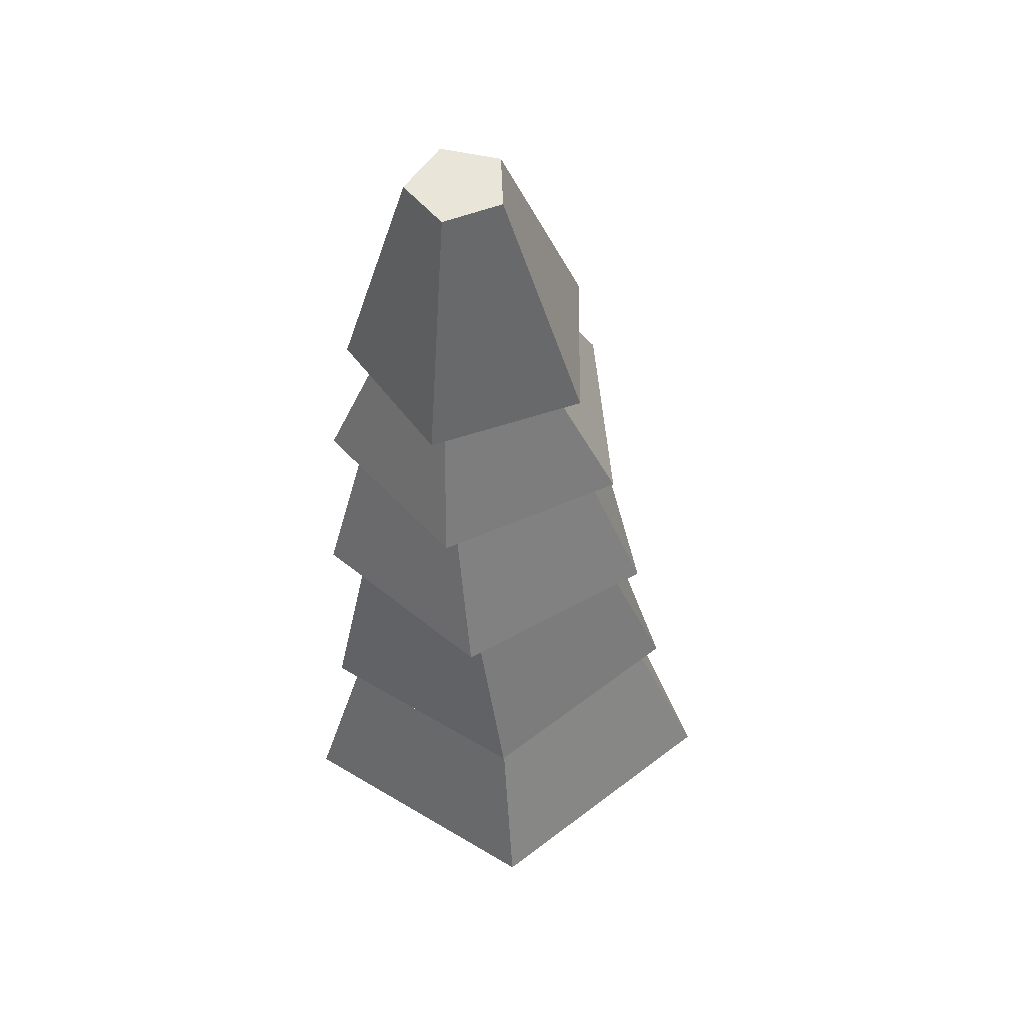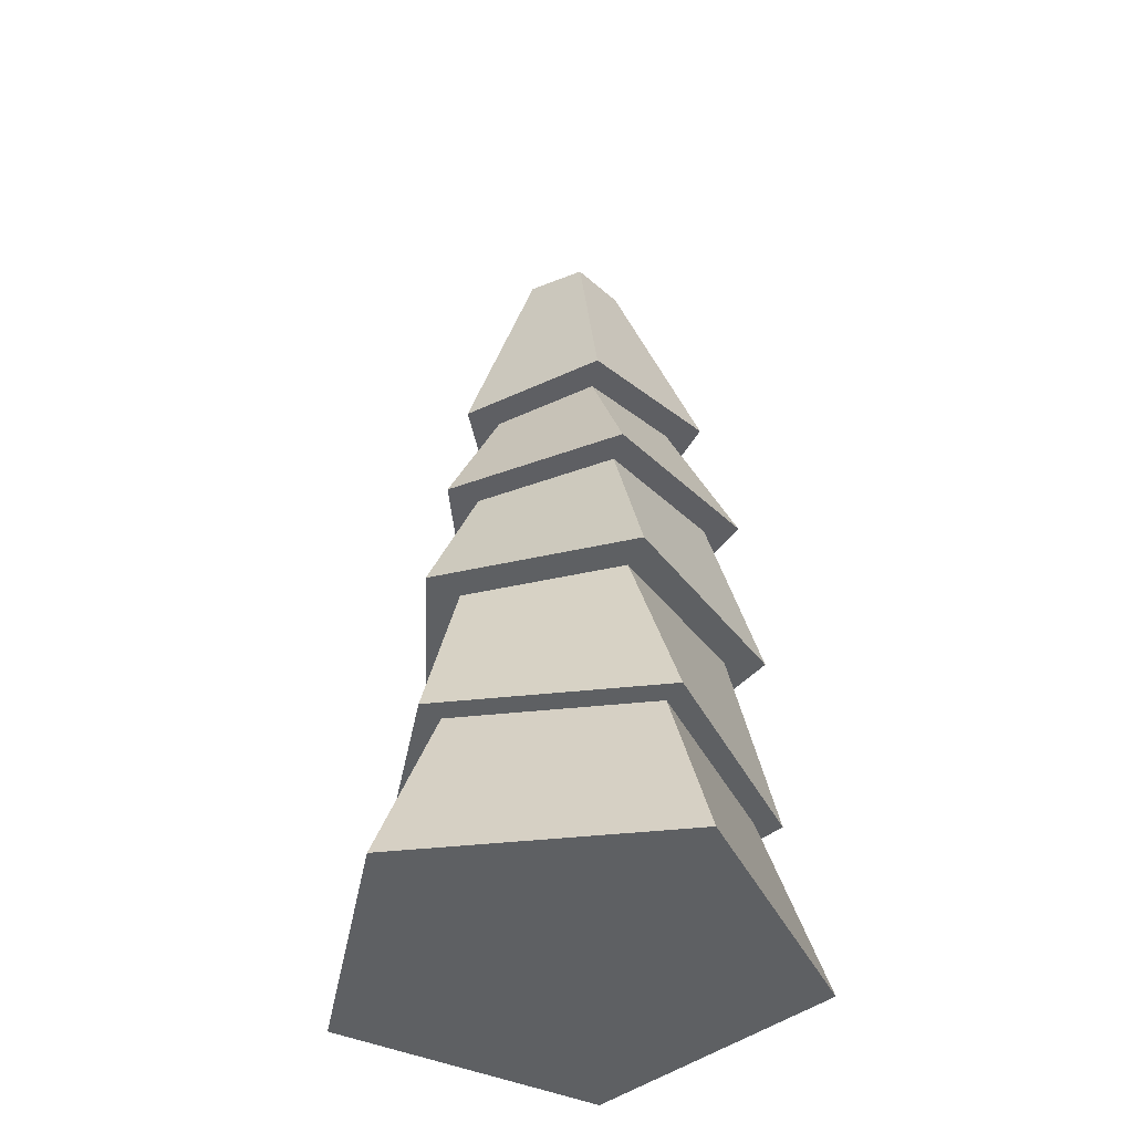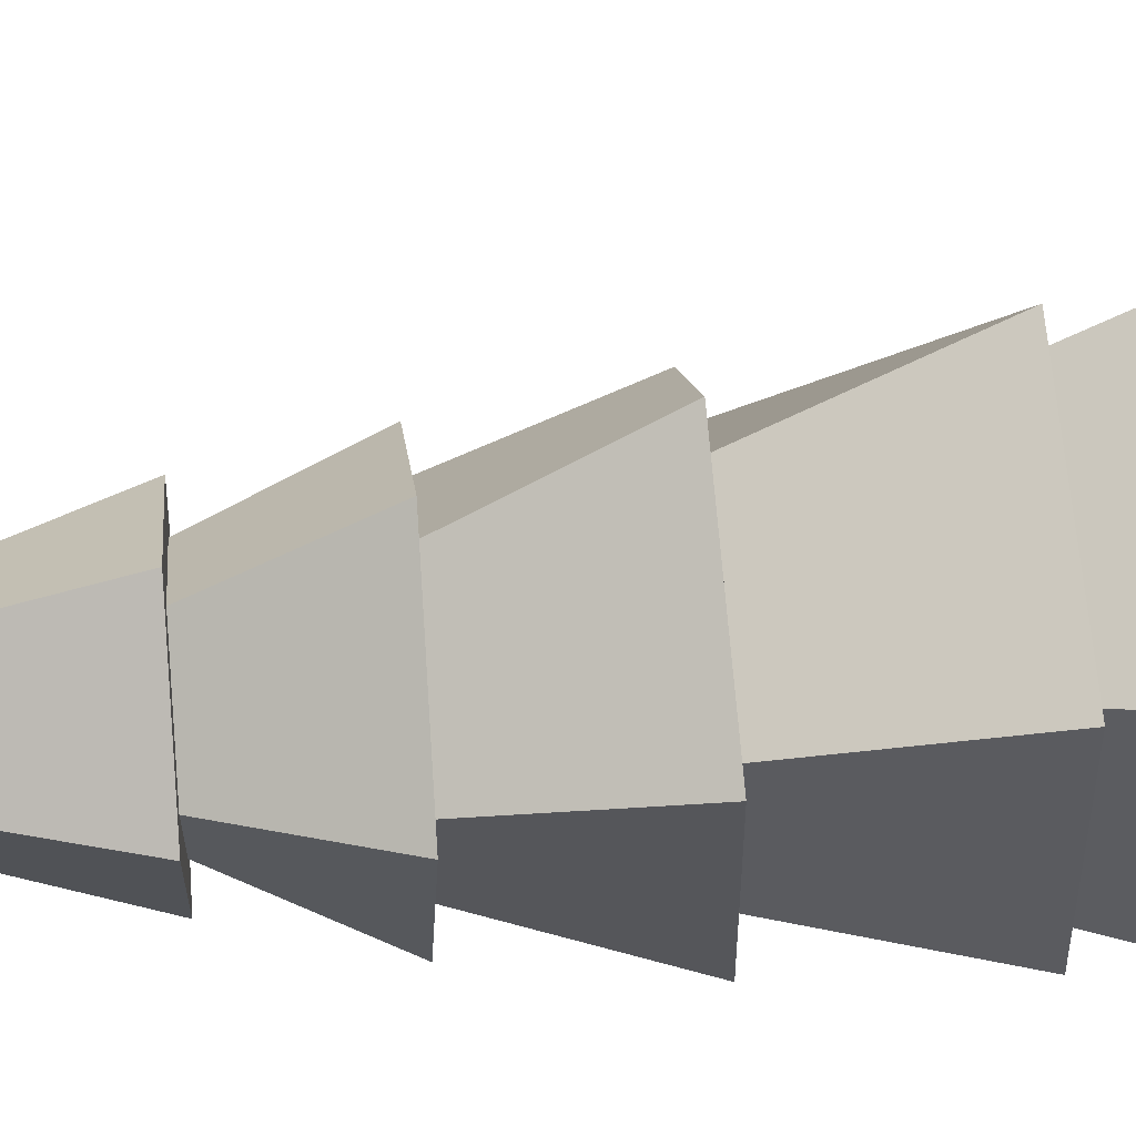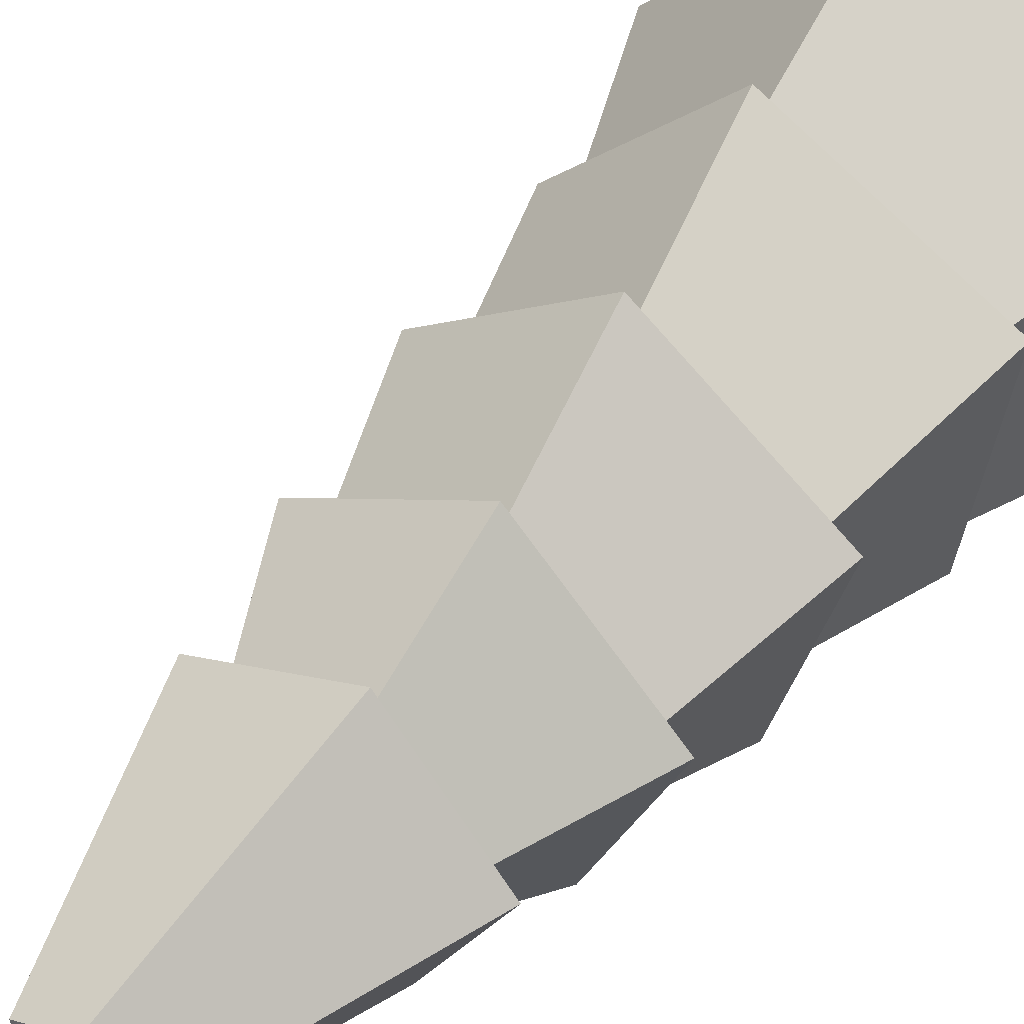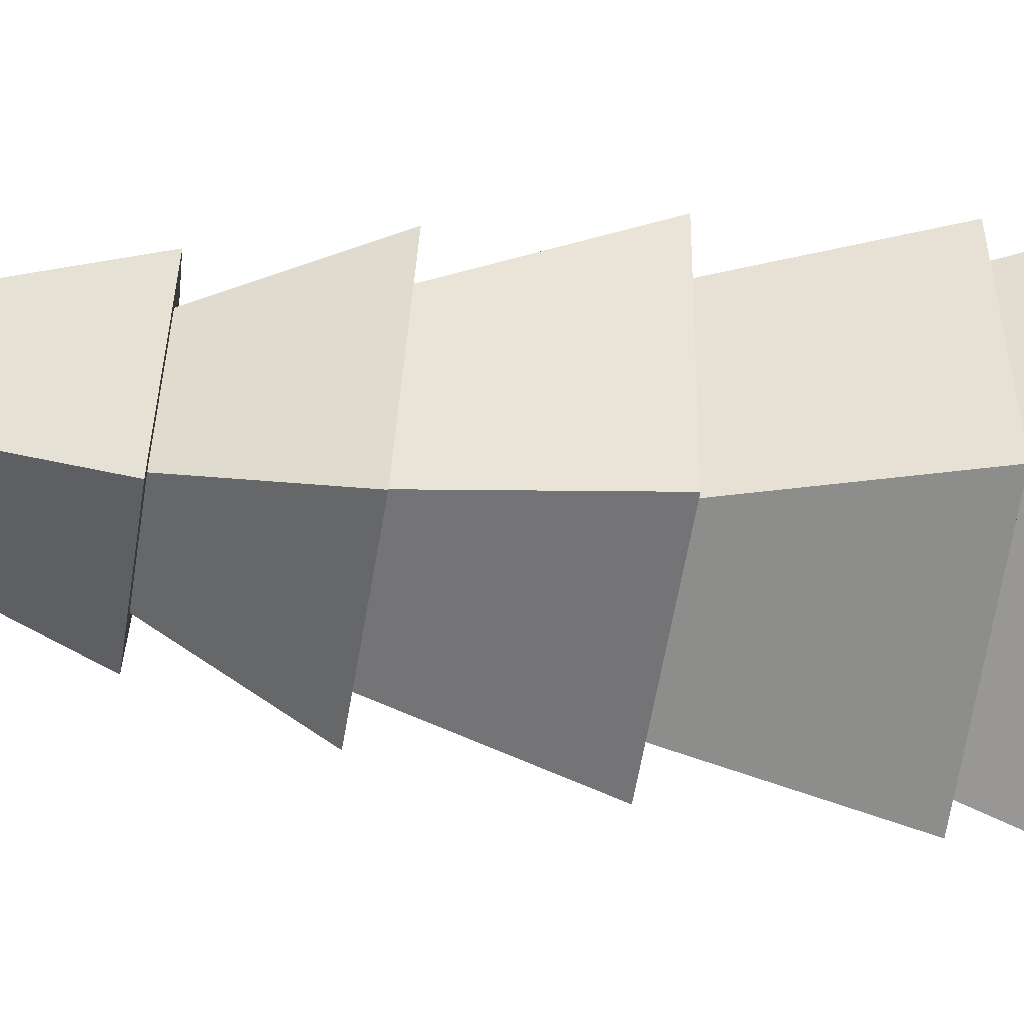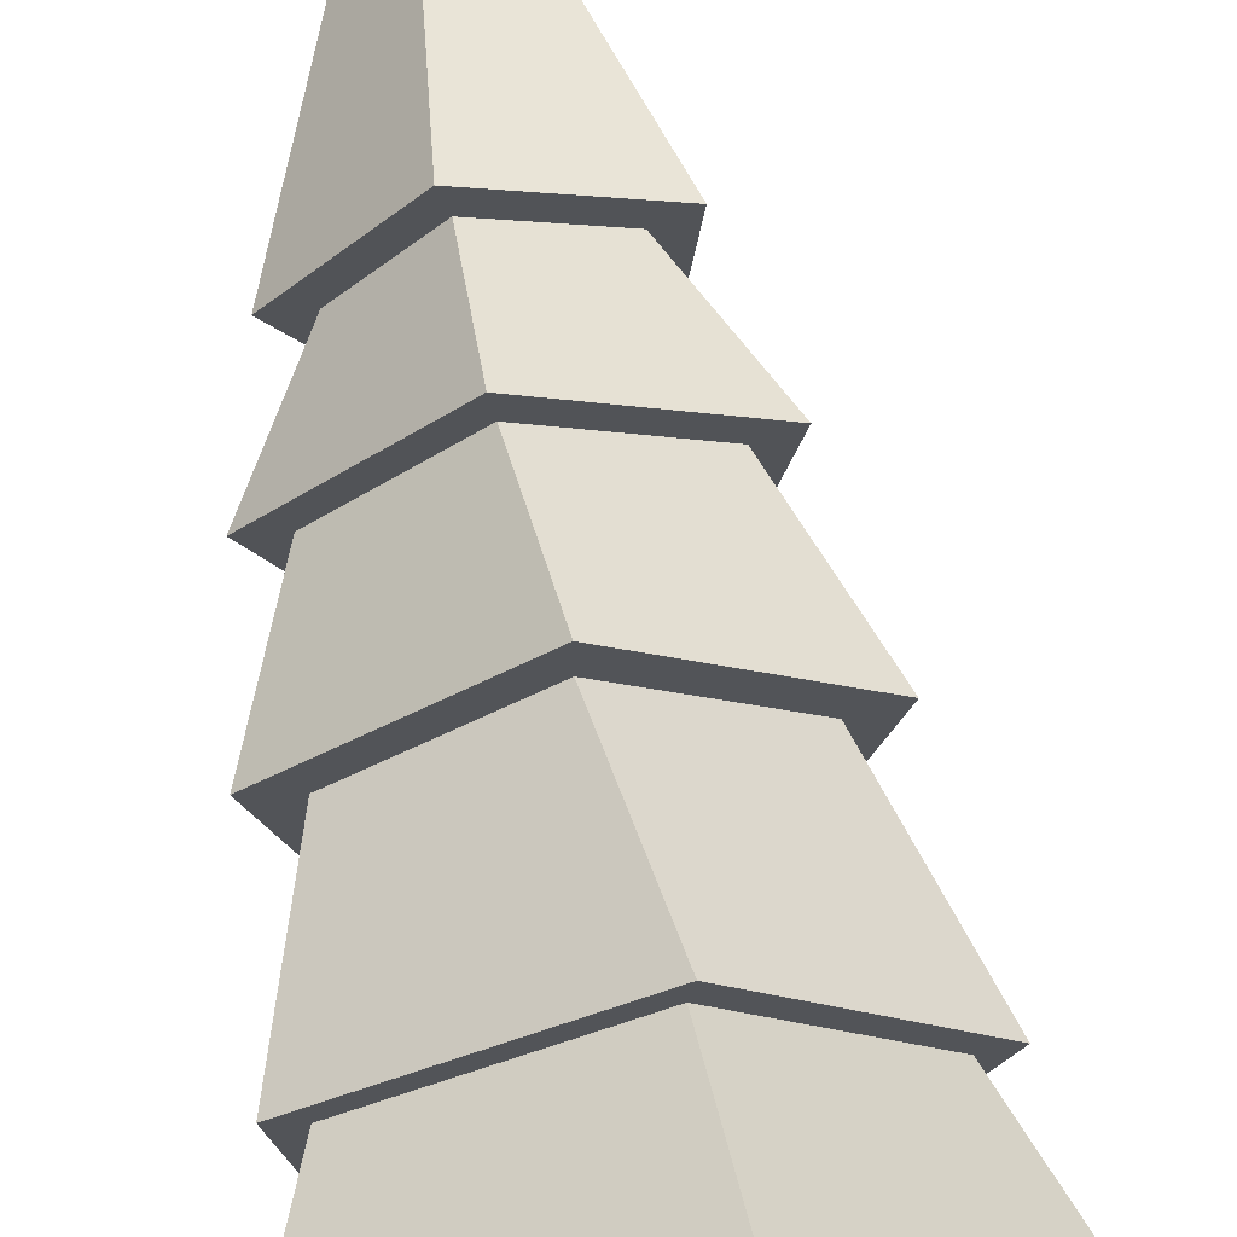
<metadata>
{"format":"obj","ext":"obj","renderer":"f3d","projection":"perspective","resolution":1024,"background":"white","views":[{"elev":55.4,"azim":6.2,"up":"+Y"},{"elev":-39.2,"azim":51.6,"up":"+Y"},{"elev":43.4,"azim":-92.3,"up":"+Z"},{"elev":45.2,"azim":-141.4,"up":"+Z"},{"elev":-60.1,"azim":-96.5,"up":"+Z"},{"elev":67.4,"azim":-6.0,"up":"+Z"}]}
</metadata>
<code>
g Cube_Cube
v -0.6638 -0.02869 0.1677
v -0.1665 -0.02869 -0.6641
v 0.6638 0.02869 -0.1677
v 0.1665 0.02869 0.6641
v -0.6306 0.9752 0.116
v -0.1959 0.9675 -0.6101
v 0.529 1.019 -0.1767
v 0.0944 1.027 0.5494
v -0.6128 3.747 -0.05361
v -0.2848 3.731 -0.6002
v 0.2618 3.76 -0.2731
v -0.06616 3.777 0.2735
v -0.491 6.668 -0.2174
v -0.2683 6.653 -0.5882
v 0.1027 6.665 -0.3659
v -0.1199 6.68 0.004945
v -0.6892 0.47 0.1525
v -0.1919 0.47 -0.6793
v 0.6384 0.5273 -0.1829
v 0.1411 0.5273 0.6489
v -0.6253 1.797 0.0657
v -0.2221 1.783 -0.607
v 0.4498 1.833 -0.2053
v 0.04659 1.847 0.4674
v -0.6208 2.482 0.02377
v -0.2442 2.468 -0.6045
v 0.3834 2.515 -0.2294
v 0.006803 2.528 0.3989
v -0.6165 3.124 -0.01553
v -0.2649 3.111 -0.6023
v 0.3212 3.155 -0.2519
v -0.0305 3.167 0.3348
v -0.5858 4.403 -0.09029
v -0.2812 4.383 -0.5976
v 0.2265 4.399 -0.2935
v -0.07806 4.42 0.2139
v -0.5644 4.914 -0.119
v -0.2783 4.895 -0.5955
v 0.1986 4.91 -0.3098
v -0.0875 4.93 0.1668
v -0.5448 5.383 -0.1453
v -0.2756 5.365 -0.5935
v 0.173 5.38 -0.3248
v -0.09617 5.398 0.1234
v -0.5262 5.828 -0.1702
v -0.2731 5.811 -0.5917
v 0.1487 5.825 -0.339
v -0.1044 5.842 0.08244
v -0.5083 6.255 -0.1942
v -0.2707 6.239 -0.5899
v 0.1253 6.252 -0.3526
v -0.1123 6.268 0.04307
g Cube_Material
f 1 2 3 4
f 16 15 14 13
f 5 6 18 17
f 6 7 19 18
f 7 8 20 19
f 8 5 17 20
f 21 22 6 5
f 22 23 7 6
f 23 24 8 7
f 24 21 5 8
f 25 26 22 21
f 26 27 23 22
f 27 28 24 23
f 28 25 21 24
f 29 30 26 25
f 30 31 27 26
f 31 32 28 27
f 32 29 25 28
f 9 10 30 29
f 10 11 31 30
f 11 12 32 31
f 12 9 29 32
f 33 34 10 9
f 34 35 11 10
f 35 36 12 11
f 36 33 9 12
f 37 38 34 33
f 38 39 35 34
f 39 40 36 35
f 40 37 33 36
f 41 42 38 37
f 42 43 39 38
f 43 44 40 39
f 44 41 37 40
f 45 46 42 41
f 46 47 43 42
f 47 48 44 43
f 48 45 41 44
f 49 50 46 45
f 50 51 47 46
f 51 52 48 47
f 52 49 45 48
f 13 14 50 49
f 14 15 51 50
f 15 16 52 51
f 16 13 49 52
f 17 18 2 1
f 18 19 3 2
f 19 20 4 3
f 20 17 1 4
g Icosphere_Icosphere
v 0.525 6.335 0.03843
v -0.313 6.289 0.4065
v -0.9216 6.26 -0.278
v -0.4599 6.289 -1.069
v 0.4342 6.335 -0.8734
v -0.3199 8.229 0.05564
v -0.6617 8.204 -0.2945
v -0.4343 8.204 -0.7284
v 0.04811 8.229 -0.6464
v 0.1188 8.244 -0.1619
v 0.7877 6.348 0.1923
v -0.3778 6.284 0.7041
v 0.6614 6.348 -1.076
v -1.224 6.244 -0.2478
v -0.5822 6.284 -1.348
v 0.8412 5.246 0.07808
v -0.2183 5.184 0.6724
v -1.111 5.146 -0.1532
v -0.6028 5.184 -1.258
v 0.6036 5.246 -1.115
v 1.108 5.259 0.2012
v -0.2527 5.179 0.9645
v 0.8029 5.259 -1.331
v -1.399 5.13 -0.09586
v -0.7465 5.179 -1.515
v 1.073 3.937 0.1489
v -0.02551 3.919 0.9528
v -1.128 3.836 0.1571
v -0.7096 3.804 -1.265
v 0.6507 3.866 -1.222
v 1.391 3.956 0.2507
v -0.02487 3.932 1.286
v 0.8461 3.865 -1.493
v -1.444 3.826 0.2613
v -0.906 3.784 -1.534
v 1.422 2.469 0.1101
v 0.2514 2.447 1.27
v -1.21 2.347 0.5161
v -0.9434 2.308 -1.159
v 0.6831 2.384 -1.41
v 1.648 2.482 0.147
v 0.2861 2.456 1.497
v 0.7887 2.382 -1.615
v -1.416 2.34 0.6197
v -1.105 2.294 -1.323
v 2.073 1.004 0.2923
v 0.4178 0.972 1.933
v -1.65 0.8309 0.8667
v -1.273 0.7755 -1.433
v 1.029 0.8824 -1.788
f 54 55 76 74
f 67 66 59 60
f 64 63 62 58
f 59 58 62 61 60
f 66 64 58 59
f 54 53 63 64
f 53 57 65 63
f 55 54 64 66
f 56 55 66 67
f 57 56 67 65
f 71 72 85 87
f 53 54 74 73
f 55 56 77 76
f 57 53 73 75
f 56 57 75 77
f 69 68 73 74
f 68 72 75 73
f 70 69 74 76
f 71 70 76 77
f 72 71 77 75
f 80 81 97 96
f 69 70 86 84
f 68 69 84 83
f 70 71 87 86
f 72 68 83 85
f 79 78 83 84
f 78 82 85 83
f 80 79 84 86
f 81 80 86 87
f 82 81 87 85
f 92 88 98 102
f 82 78 93 95
f 81 82 95 97
f 79 80 96 94
f 78 79 94 93
f 89 88 93 94
f 88 92 95 93
f 90 89 94 96
f 91 90 96 97
f 92 91 97 95
f 99 100 101 102 98
f 91 92 102 101
f 89 90 100 99
f 88 89 99 98
f 90 91 101 100
f 65 67 60 61
f 63 65 61 62

</code>
